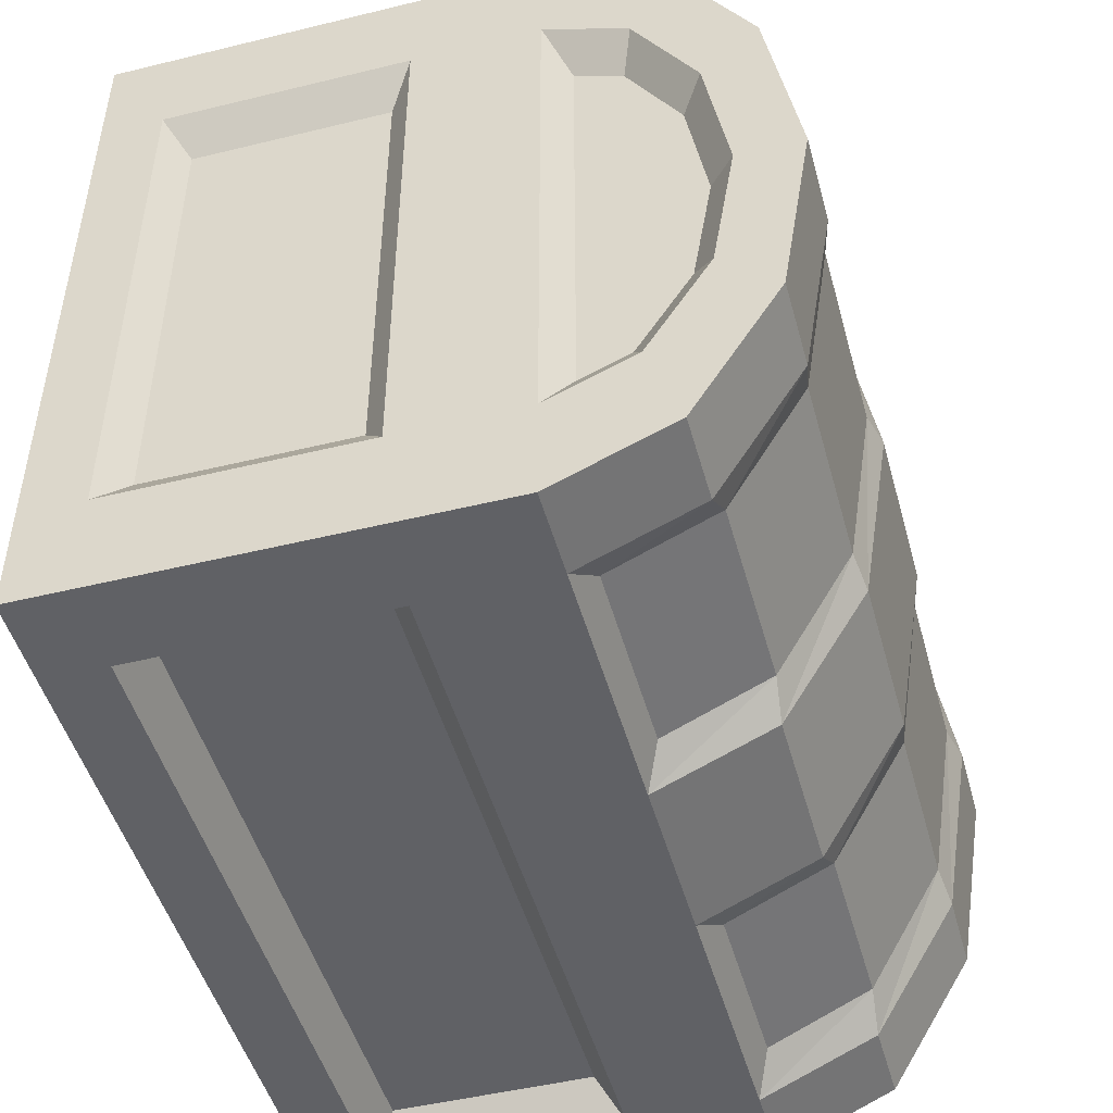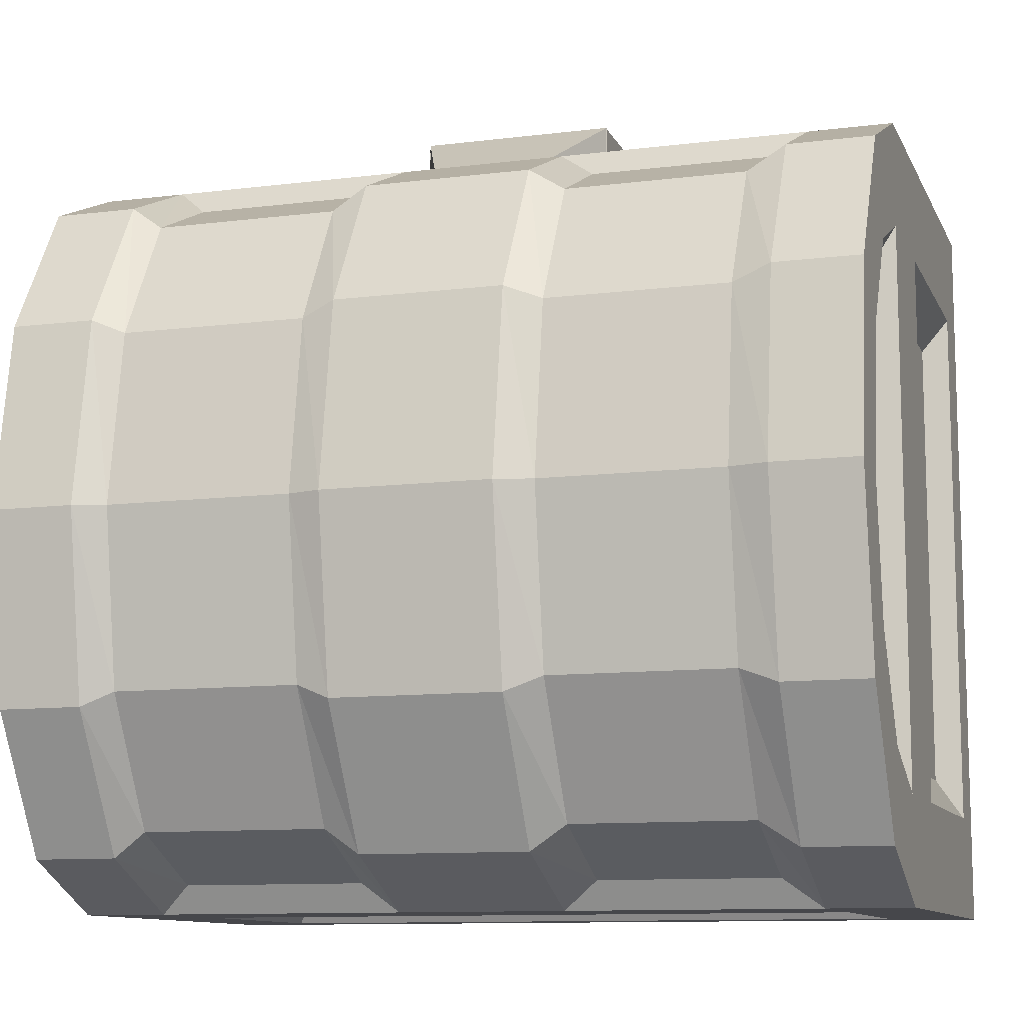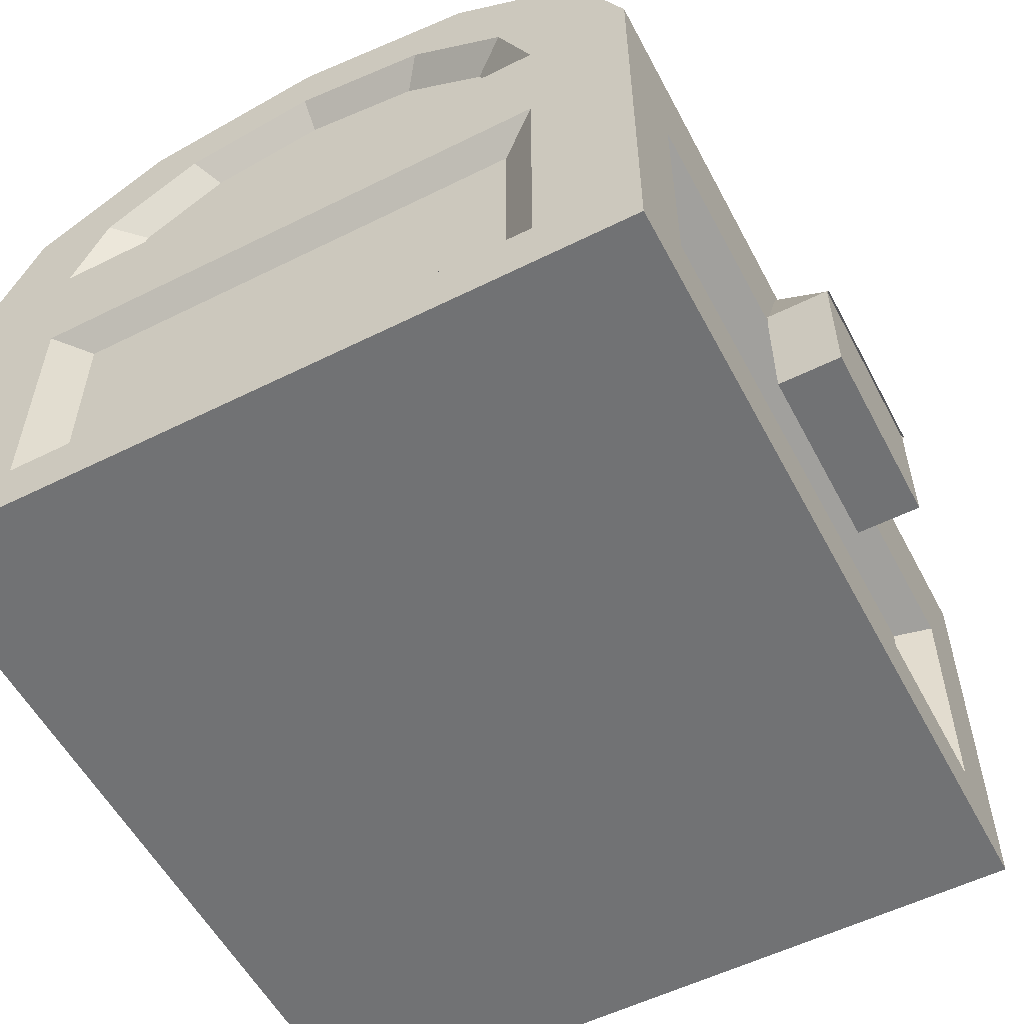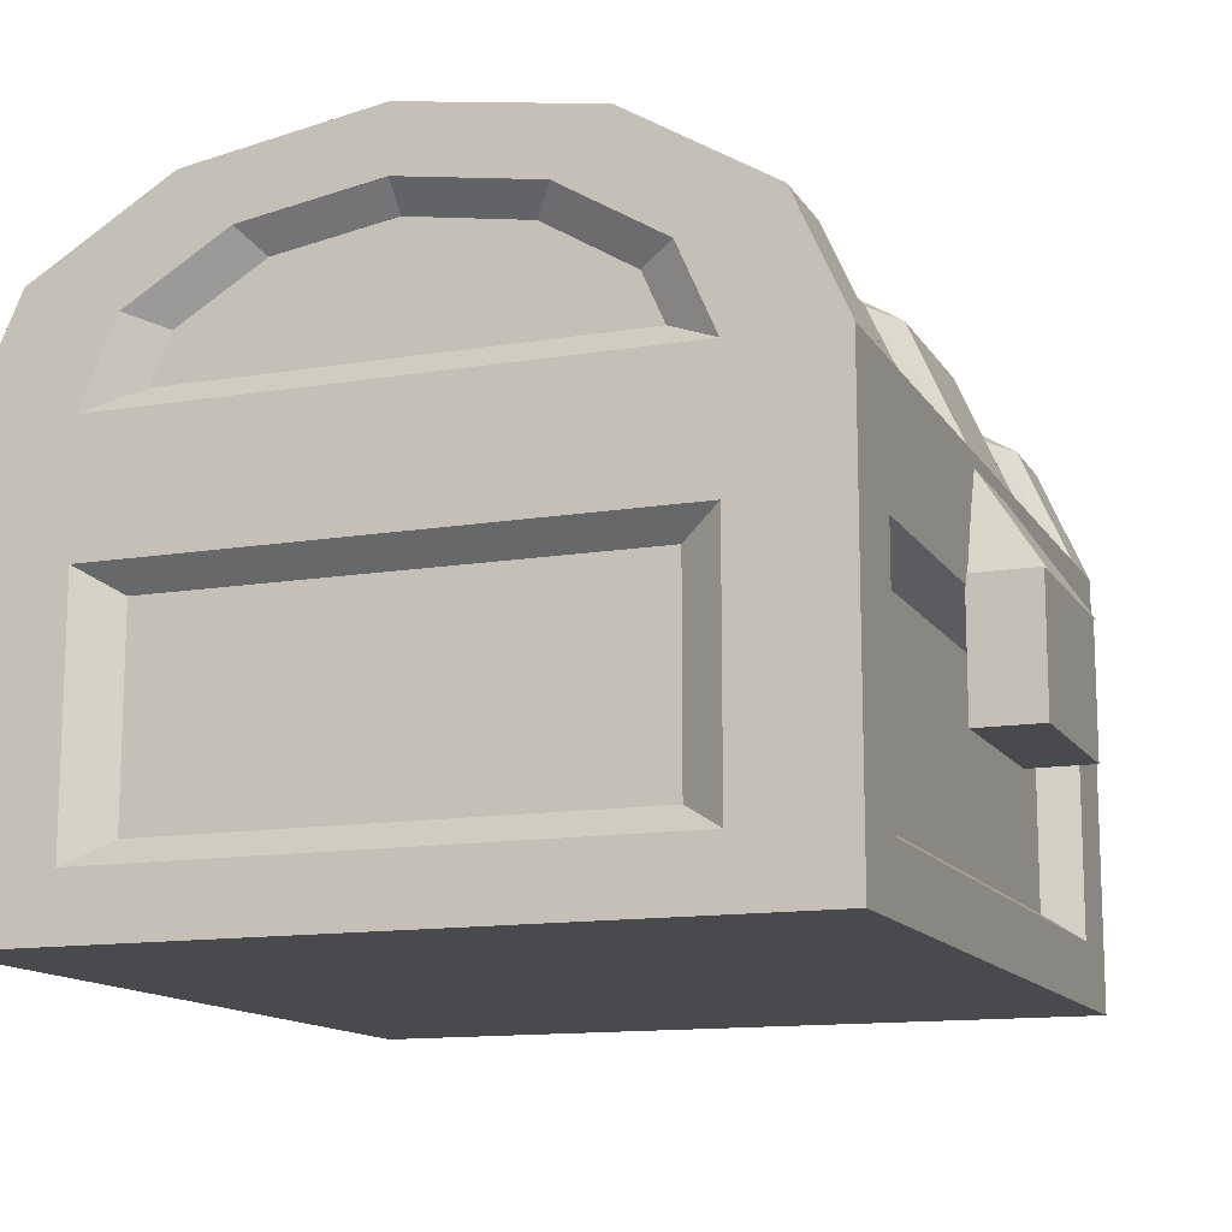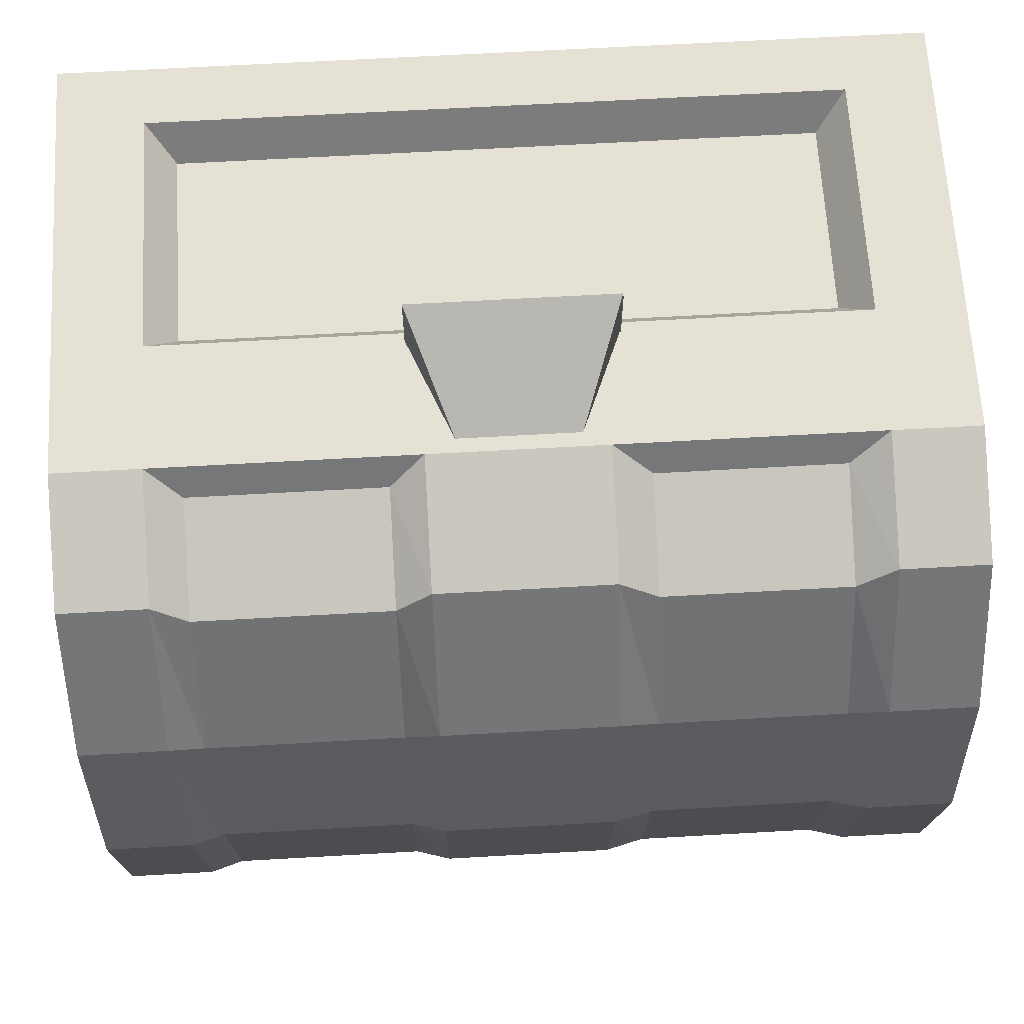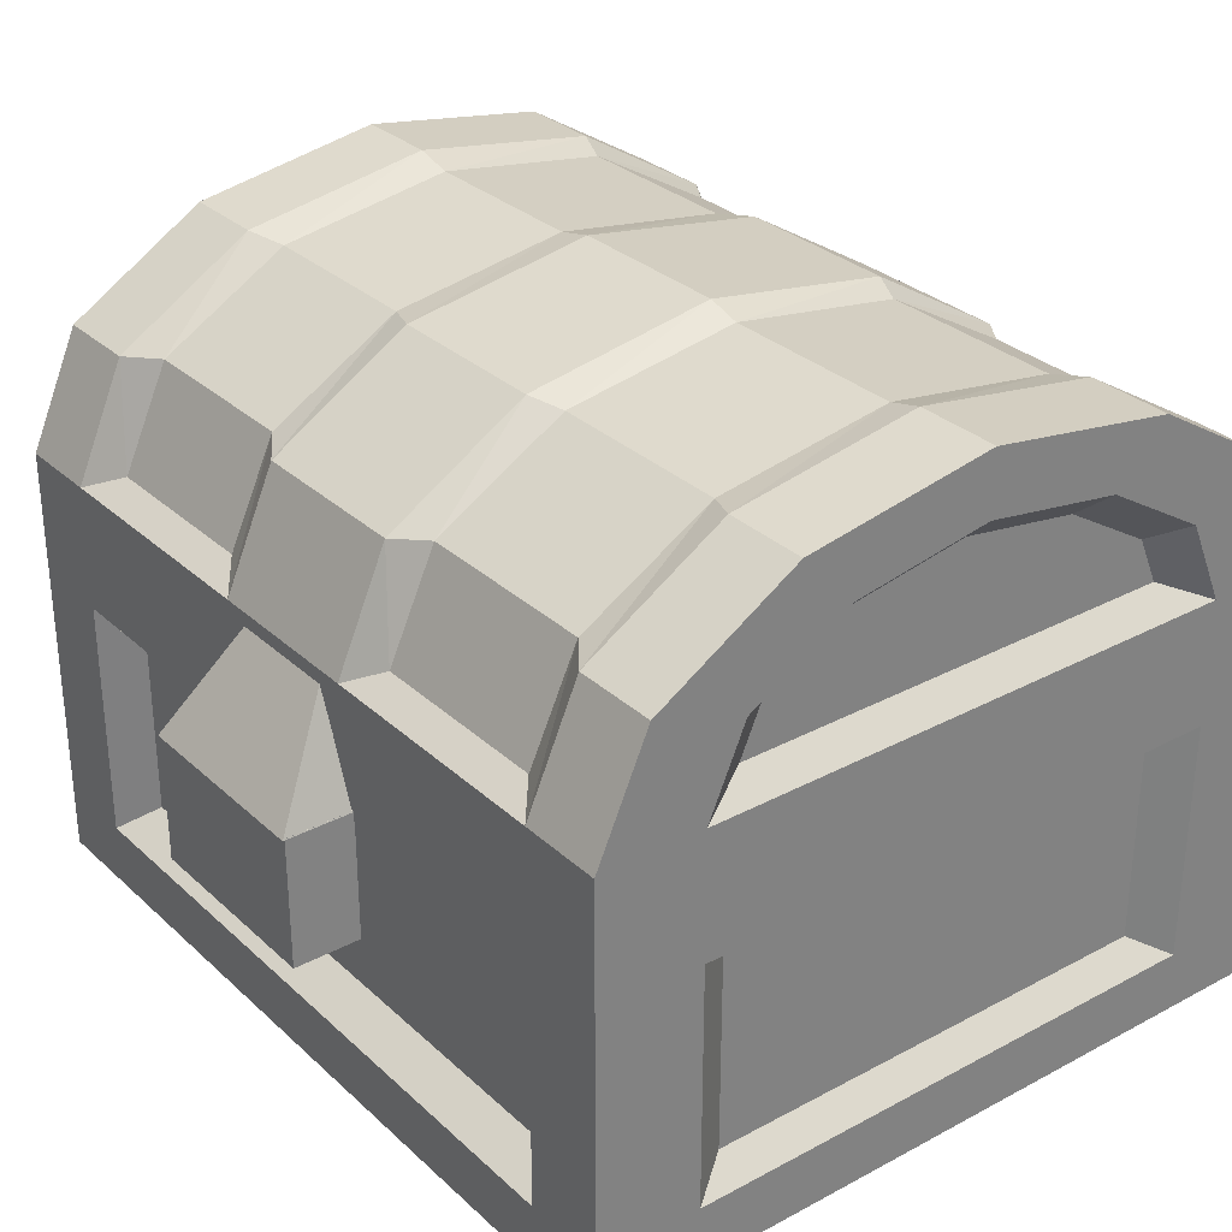
<metadata>
{"format":"obj","ext":"obj","renderer":"f3d","projection":"perspective","resolution":1024,"background":"white","views":[{"elev":-48.2,"azim":105.3,"up":"+Z"},{"elev":-10.7,"azim":-162.7,"up":"+Z"},{"elev":-55.6,"azim":-62.4,"up":"+Y"},{"elev":-13.2,"azim":-69.4,"up":"+Y"},{"elev":64.8,"azim":176.7,"up":"+Z"},{"elev":30.4,"azim":52.3,"up":"+Y"}]}
</metadata>
<code>
o ITMI_JEWELERYCHEST
v -0.1389 -0.1089 0.1138
v -0.1111 -0.1089 0.1138
v 0.1111 -0.1089 0.1138
v 0.1389 -0.1089 0.1138
v -0.1389 -0.1089 0.07923
v -0.1111 -0.1089 0.07923
v 0.1111 -0.1089 0.07923
v 0.1389 -0.1089 0.07923
v -0.1389 -0.1089 -0.1016
v -0.1111 -0.1089 -0.1016
v 0.1111 -0.1089 -0.1016
v 0.1389 -0.1089 -0.1016
v -0.1389 -0.1089 -0.1362
v -0.1111 -0.1089 -0.1362
v 0.1111 -0.1089 -0.1362
v 0.1389 -0.1089 -0.1362
v -0.1389 0.01231 0.1138
v -0.1111 0.01231 0.1138
v 0.1111 0.01231 0.1138
v 0.1389 0.01231 0.1138
v -0.1389 0.01231 0.07923
v 0.1389 0.01231 0.07923
v -0.1389 0.01231 -0.1016
v 0.1389 0.01231 -0.1016
v -0.1389 0.01231 -0.1362
v -0.1111 0.01231 -0.1362
v 0.1111 0.01231 -0.1362
v 0.1389 0.01231 -0.1362
v -0.1389 -0.0885 0.1138
v -0.1111 -0.0885 0.1138
v 0.1111 -0.0885 0.1138
v 0.1389 -0.0885 0.1138
v 0.1389 -0.0885 0.07923
v 0.1389 -0.0885 -0.1016
v 0.1389 -0.0885 -0.1362
v 0.1111 -0.0885 -0.1362
v -0.1111 -0.0885 -0.1362
v -0.1389 -0.0885 -0.1362
v -0.1389 -0.0885 -0.1016
v -0.1389 -0.0885 0.07923
v -0.1389 -0.008091 0.1138
v -0.1111 -0.008091 0.1138
v 0.1111 -0.008091 0.1138
v 0.1389 -0.008091 0.1138
v 0.1389 -0.008091 0.07923
v 0.1389 -0.008091 -0.1016
v 0.1389 -0.008091 -0.1362
v 0.1111 -0.008091 -0.1362
v -0.1111 -0.008091 -0.1362
v -0.1389 -0.008091 -0.1362
v -0.1389 -0.008091 -0.1016
v -0.1389 -0.008091 0.07923
v -0.1111 0.03316 0.1138
v -0.1389 0.03316 0.1138
v 0.1111 0.03316 0.1138
v 0.1389 0.03316 0.1138
v 0.1389 0.03315 0.07938
v 0.1389 0.03315 -0.1017
v 0.1389 0.03316 -0.1362
v 0.1111 0.03316 -0.1362
v -0.1111 0.03316 -0.1362
v -0.1389 0.03316 -0.1362
v -0.1389 0.03315 -0.1017
v -0.1389 0.03315 0.07938
v -0.02777 0.03316 0.1138
v 0.02779 0.03316 0.1138
v 0.02779 0.03316 -0.1362
v -0.02777 0.03316 -0.1362
v 0.1389 0.0606 0.06738
v 0.1389 0.0807 0.03421
v 0.1389 0.08806 -0.0111
v 0.1389 0.0807 -0.05642
v 0.1389 0.0606 -0.08959
v 0.1389 0.07104 0.09707
v 0.1389 0.09877 0.05132
v 0.1389 0.1089 -0.01118
v 0.1389 0.09877 -0.07368
v 0.1389 0.07104 -0.1194
v 0.1111 0.07104 0.09707
v 0.1111 0.09877 0.05132
v 0.1111 0.1089 -0.01118
v 0.1111 0.09877 -0.07368
v 0.1111 0.07104 -0.1194
v 0.02779 0.07104 0.09707
v 0.02779 0.09877 0.05132
v 0.02779 0.1089 -0.01118
v 0.02779 0.09877 -0.07368
v 0.02779 0.07104 -0.1194
v -0.02777 0.07104 0.09707
v -0.02777 0.09877 0.05132
v -0.02777 0.1089 -0.01118
v -0.02777 0.09877 -0.07368
v -0.02777 0.07104 -0.1194
v -0.1111 0.07104 0.09707
v -0.1111 0.09877 0.05132
v -0.1111 0.1089 -0.01118
v -0.1111 0.09877 -0.07368
v -0.1111 0.07104 -0.1194
v -0.1389 0.07104 0.09707
v -0.1389 0.09877 0.05132
v -0.1389 0.1089 -0.01118
v -0.1389 0.09877 -0.07368
v -0.1389 0.07104 -0.1194
v -0.1389 0.0606 0.06738
v -0.1389 0.0807 0.03421
v -0.1389 0.08806 -0.0111
v -0.1389 0.0807 -0.05642
v -0.1389 0.0606 -0.08959
v -0.1021 -0.08062 0.1018
v 0.1021 -0.08062 0.1018
v 0.1306 -0.08062 0.06623
v 0.1306 -0.08062 -0.0886
v 0.1021 -0.08062 -0.1242
v -0.1021 -0.08062 -0.1242
v -0.1305 -0.08062 -0.0886
v -0.1305 -0.08062 0.06623
v -0.1021 -0.01597 0.1018
v 0.1021 -0.01597 0.1018
v 0.1306 -0.01597 0.06623
v 0.1306 -0.01597 -0.0886
v 0.1021 -0.01597 -0.1242
v -0.1021 -0.01597 -0.1242
v -0.1305 -0.01597 -0.0886
v -0.1305 -0.01597 0.06623
v 0.1306 0.04103 0.06248
v 0.1306 0.04103 -0.08474
v -0.1305 0.04103 -0.08474
v -0.1305 0.04103 0.06248
v 0.1306 0.05653 0.05571
v 0.1306 0.07364 0.02748
v 0.1306 0.07991 -0.0111
v 0.1306 0.07364 -0.04969
v 0.1306 0.05653 -0.07793
v -0.1305 0.05653 0.05571
v -0.1305 0.07364 0.02748
v -0.1305 0.07991 -0.0111
v -0.1305 0.07364 -0.04969
v -0.1305 0.05653 -0.07793
v -0.09884 0.03886 0.1046
v 0.1002 0.03886 0.1046
v 0.1002 0.03886 -0.1269
v -0.09884 0.03886 -0.1269
v -0.04003 0.03886 0.1046
v 0.03874 0.03886 0.1046
v 0.03874 0.03886 -0.1269
v -0.04003 0.03886 -0.1269
v 0.1002 0.07238 0.08905
v 0.1002 0.09692 0.04669
v 0.1002 0.1059 -0.01118
v 0.1002 0.09692 -0.06906
v 0.1002 0.07238 -0.1114
v 0.03874 0.07238 0.08905
v 0.03874 0.09692 0.04669
v 0.03874 0.1059 -0.01118
v 0.03874 0.09692 -0.06906
v 0.03874 0.07238 -0.1114
v -0.04003 0.07238 0.08905
v -0.04003 0.09692 0.04669
v -0.04003 0.1059 -0.01118
v -0.04003 0.09692 -0.06906
v -0.04003 0.07238 -0.1114
v -0.09884 0.07238 0.08905
v -0.09884 0.09692 0.04669
v -0.09884 0.1059 -0.01118
v -0.09884 0.09692 -0.06906
v -0.09884 0.07238 -0.1114
v -0.03327 -0.04758 0.1135
v 0.03206 -0.04758 0.1135
v -0.03327 -0.004816 0.1135
v 0.03206 -0.004816 0.1135
v -0.03327 -0.04758 0.1355
v 0.03206 -0.04758 0.1355
v -0.03327 -0.004816 0.1355
v 0.03206 -0.004816 0.1355
v -0.03313 -0.005207 0.1142
v 0.0322 -0.005207 0.1142
v -0.01935 0.02893 0.1135
v 0.01842 0.02893 0.1135
v -0.03313 -0.005207 0.1362
v 0.0322 -0.005207 0.1362
f 171 172 174
f 174 173 171
f 167 168 172
f 172 171 167
f 168 170 174
f 174 172 168
f 169 167 171
f 171 173 169
f 173 174 170
f 170 169 173
f 179 180 178
f 178 177 179
f 178 180 176
f 177 175 179
f 109 110 118
f 118 117 109
f 111 112 120
f 120 119 111
f 113 114 122
f 122 121 113
f 115 116 124
f 124 123 115
f 125 126 129
f 129 126 133
f 130 129 133
f 131 130 132
f 132 130 133
f 140 152 144
f 140 147 152
f 147 153 152
f 147 148 153
f 148 154 153
f 148 149 154
f 149 155 154
f 149 150 155
f 150 156 155
f 150 151 156
f 151 145 156
f 151 141 145
f 143 162 139
f 143 157 162
f 157 163 162
f 157 158 163
f 158 164 163
f 158 159 164
f 159 165 164
f 159 160 165
f 160 166 165
f 160 161 166
f 161 142 166
f 161 146 142
f 136 137 135
f 137 134 135
f 138 134 137
f 128 134 138
f 128 138 127
f 1 5 6
f 6 2 1
f 2 6 7
f 7 3 2
f 3 7 8
f 8 4 3
f 5 9 10
f 10 6 5
f 6 10 11
f 11 7 6
f 7 11 12
f 12 8 7
f 9 13 14
f 14 10 9
f 10 14 15
f 15 11 10
f 11 15 16
f 16 12 11
f 1 2 30
f 30 29 1
f 2 3 31
f 31 30 2
f 3 4 32
f 32 31 3
f 29 30 42
f 42 41 29
f 31 32 44
f 44 43 31
f 41 42 18
f 18 17 41
f 42 43 19
f 19 18 42
f 43 44 20
f 20 19 43
f 4 8 33
f 33 32 4
f 8 12 34
f 34 33 8
f 12 16 35
f 35 34 12
f 32 33 45
f 45 44 32
f 34 35 47
f 47 46 34
f 44 45 22
f 22 20 44
f 45 46 24
f 24 22 45
f 46 47 28
f 28 24 46
f 16 15 36
f 36 35 16
f 15 14 37
f 37 36 15
f 14 13 38
f 38 37 14
f 35 36 48
f 48 47 35
f 37 38 50
f 50 49 37
f 47 48 27
f 27 28 47
f 48 49 26
f 26 27 48
f 49 50 25
f 25 26 49
f 13 9 39
f 39 38 13
f 9 5 40
f 40 39 9
f 5 1 29
f 29 40 5
f 38 39 51
f 51 50 38
f 40 29 41
f 41 52 40
f 50 51 23
f 23 25 50
f 51 52 21
f 21 23 51
f 52 41 17
f 17 21 52
f 53 54 17
f 17 18 53
f 65 53 18
f 66 19 55
f 56 55 19
f 19 20 56
f 57 56 20
f 20 22 57
f 58 57 22
f 22 24 58
f 59 58 24
f 24 28 59
f 60 59 28
f 28 27 60
f 67 60 27
f 68 26 61
f 62 61 26
f 26 25 62
f 63 62 25
f 25 23 63
f 64 63 23
f 23 21 64
f 54 64 21
f 21 17 54
f 66 65 18
f 19 66 18
f 68 67 27
f 26 68 27
f 57 74 56
f 57 69 74
f 69 75 74
f 69 70 75
f 70 76 75
f 70 71 76
f 71 77 76
f 71 72 77
f 72 78 77
f 72 73 78
f 73 59 78
f 73 58 59
f 56 79 55
f 56 74 79
f 74 80 79
f 74 75 80
f 75 81 80
f 75 76 81
f 76 82 81
f 76 77 82
f 77 83 82
f 77 78 83
f 78 60 83
f 78 59 60
f 66 89 65
f 66 84 89
f 84 90 89
f 84 85 90
f 85 91 90
f 85 86 91
f 86 92 91
f 86 87 92
f 87 93 92
f 87 88 93
f 88 68 93
f 88 67 68
f 53 99 54
f 53 94 99
f 94 100 99
f 94 95 100
f 95 101 100
f 95 96 101
f 96 102 101
f 96 97 102
f 97 103 102
f 97 98 103
f 98 62 103
f 98 61 62
f 54 104 64
f 54 99 104
f 99 105 104
f 99 100 105
f 100 106 105
f 100 101 106
f 101 107 106
f 101 102 107
f 102 108 107
f 102 103 108
f 103 63 108
f 103 62 63
f 30 31 110
f 110 109 30
f 42 30 109
f 109 117 42
f 31 43 118
f 118 110 31
f 43 42 117
f 117 118 43
f 33 34 112
f 112 111 33
f 45 33 111
f 111 119 45
f 34 46 120
f 120 112 34
f 46 45 119
f 119 120 46
f 36 37 114
f 114 113 36
f 48 36 113
f 113 121 48
f 37 49 122
f 122 114 37
f 49 48 121
f 121 122 49
f 39 40 116
f 116 115 39
f 51 39 115
f 115 123 51
f 40 52 124
f 124 116 40
f 52 51 123
f 123 124 52
f 57 58 126
f 126 125 57
f 63 64 128
f 128 127 63
f 69 57 125
f 125 129 69
f 58 73 133
f 133 126 58
f 70 69 129
f 129 130 70
f 71 70 130
f 130 131 71
f 72 71 131
f 131 132 72
f 73 72 132
f 132 133 73
f 64 104 134
f 134 128 64
f 104 105 135
f 135 134 104
f 105 106 136
f 136 135 105
f 106 107 137
f 137 136 106
f 107 108 138
f 138 137 107
f 108 63 127
f 127 138 108
f 53 65 143
f 143 139 53
f 66 55 140
f 140 144 66
f 60 67 145
f 145 141 60
f 68 61 142
f 142 146 68
f 55 79 147
f 147 140 55
f 79 80 148
f 148 147 79
f 80 81 149
f 149 148 80
f 81 82 150
f 150 149 81
f 82 83 151
f 151 150 82
f 83 60 141
f 141 151 83
f 84 66 144
f 144 152 84
f 85 84 152
f 152 153 85
f 86 85 153
f 153 154 86
f 87 86 154
f 154 155 87
f 88 87 155
f 155 156 88
f 67 88 156
f 156 145 67
f 65 89 157
f 157 143 65
f 89 90 158
f 158 157 89
f 90 91 159
f 159 158 90
f 91 92 160
f 160 159 91
f 92 93 161
f 161 160 92
f 93 68 146
f 146 161 93
f 94 53 139
f 139 162 94
f 95 94 162
f 162 163 95
f 96 95 163
f 163 164 96
f 97 96 164
f 164 165 97
f 98 97 165
f 165 166 98
f 61 98 166
f 166 142 61

</code>
